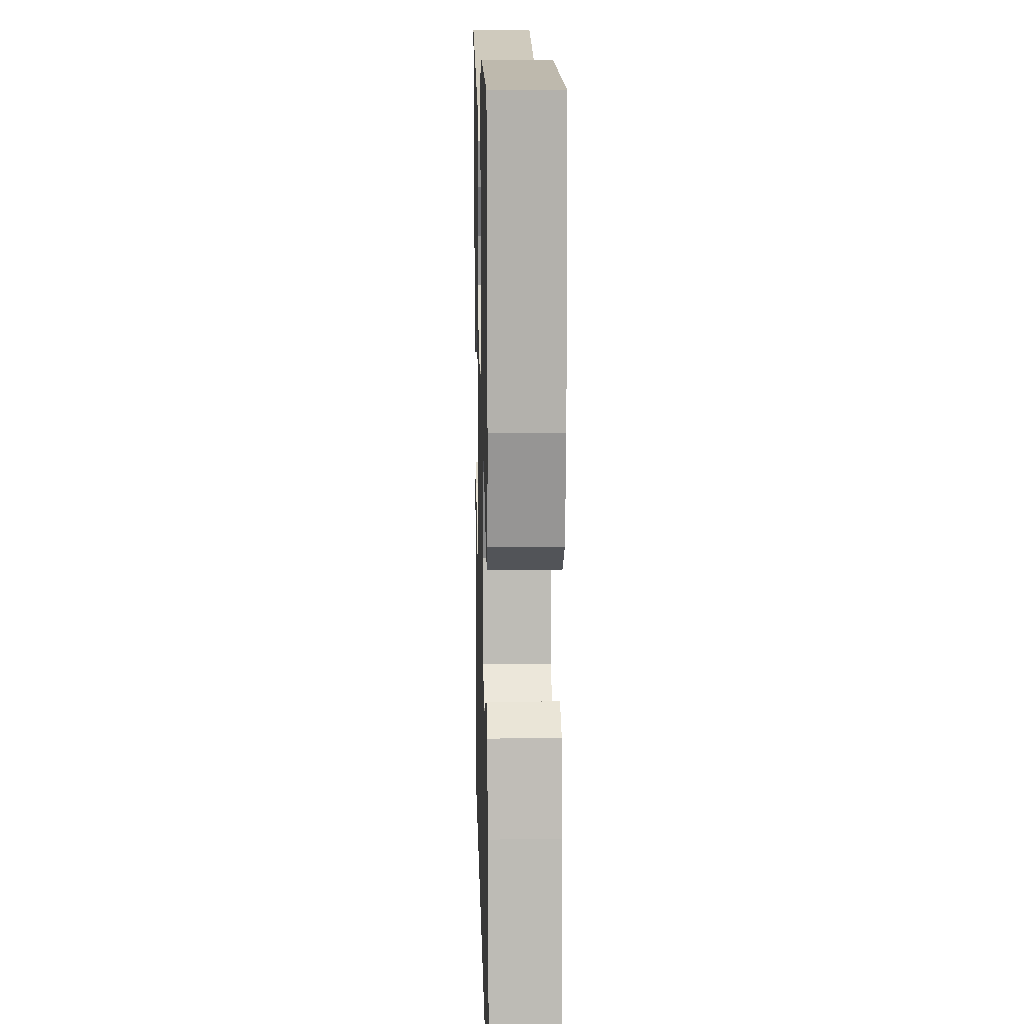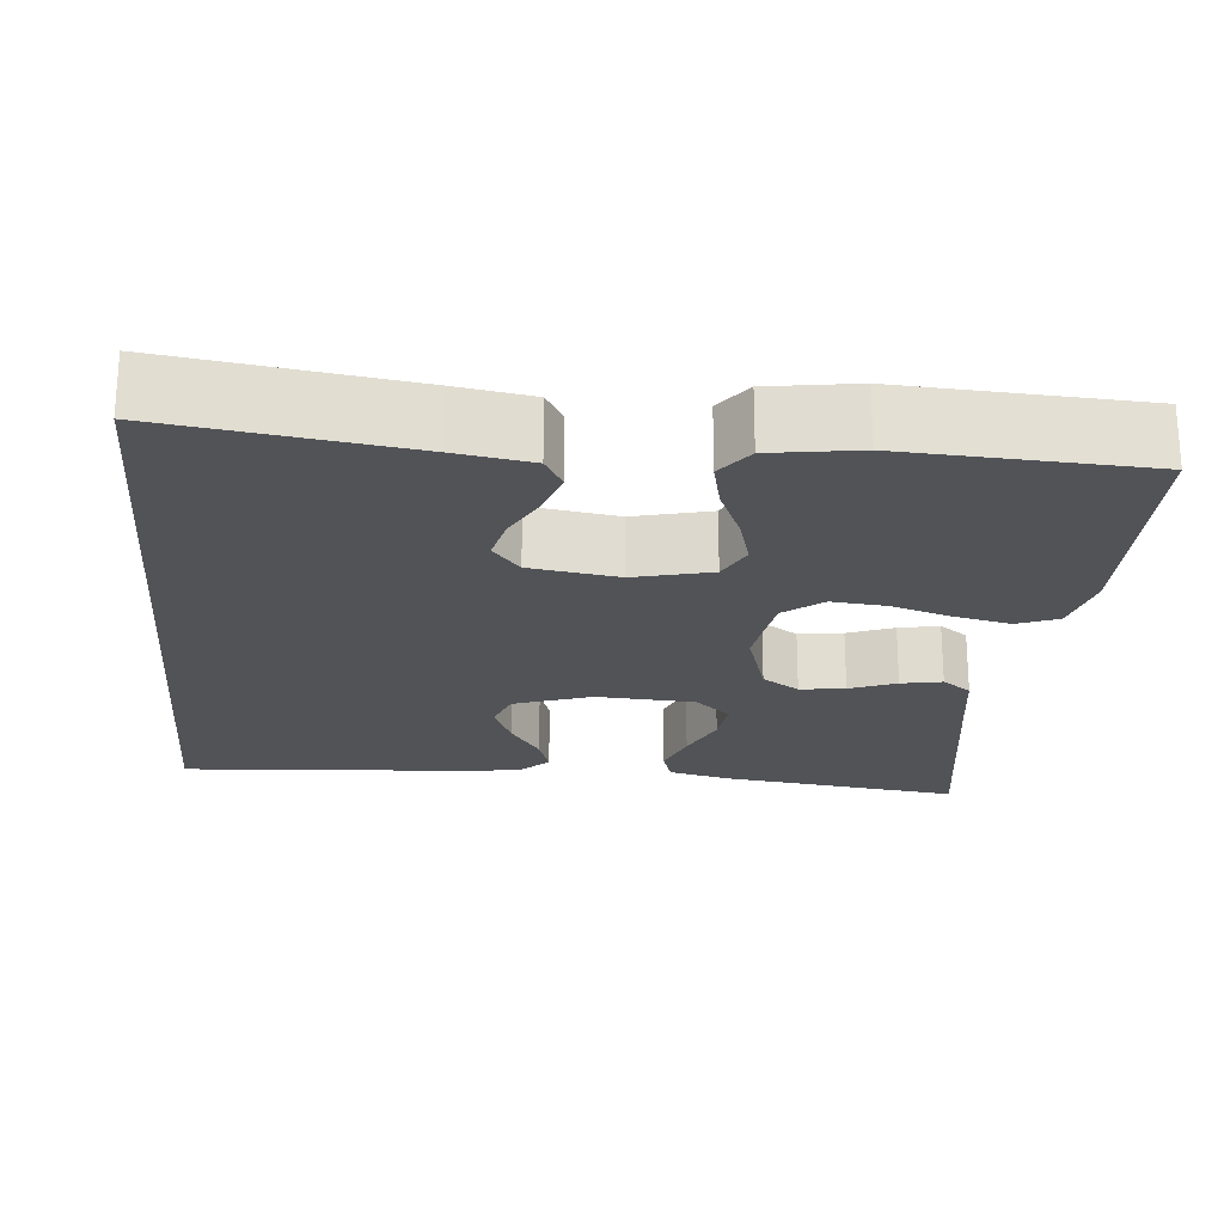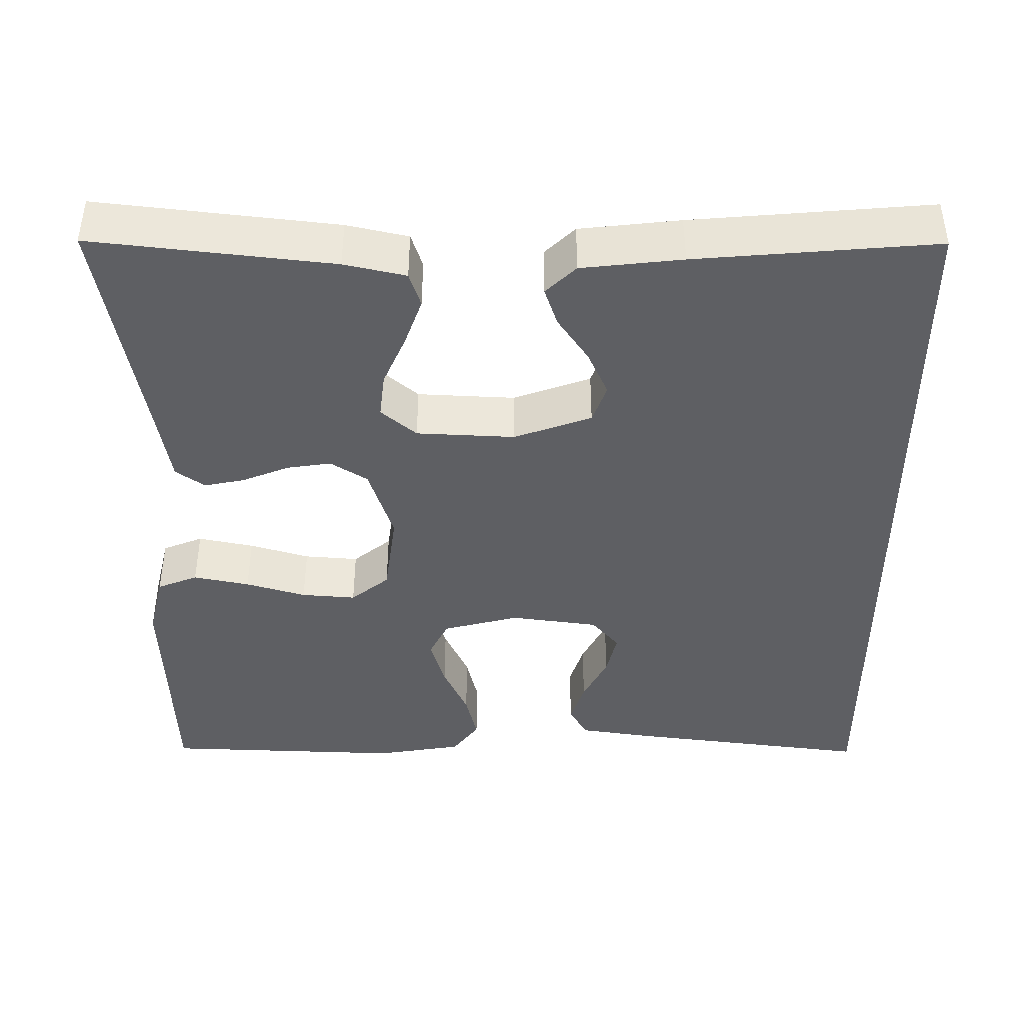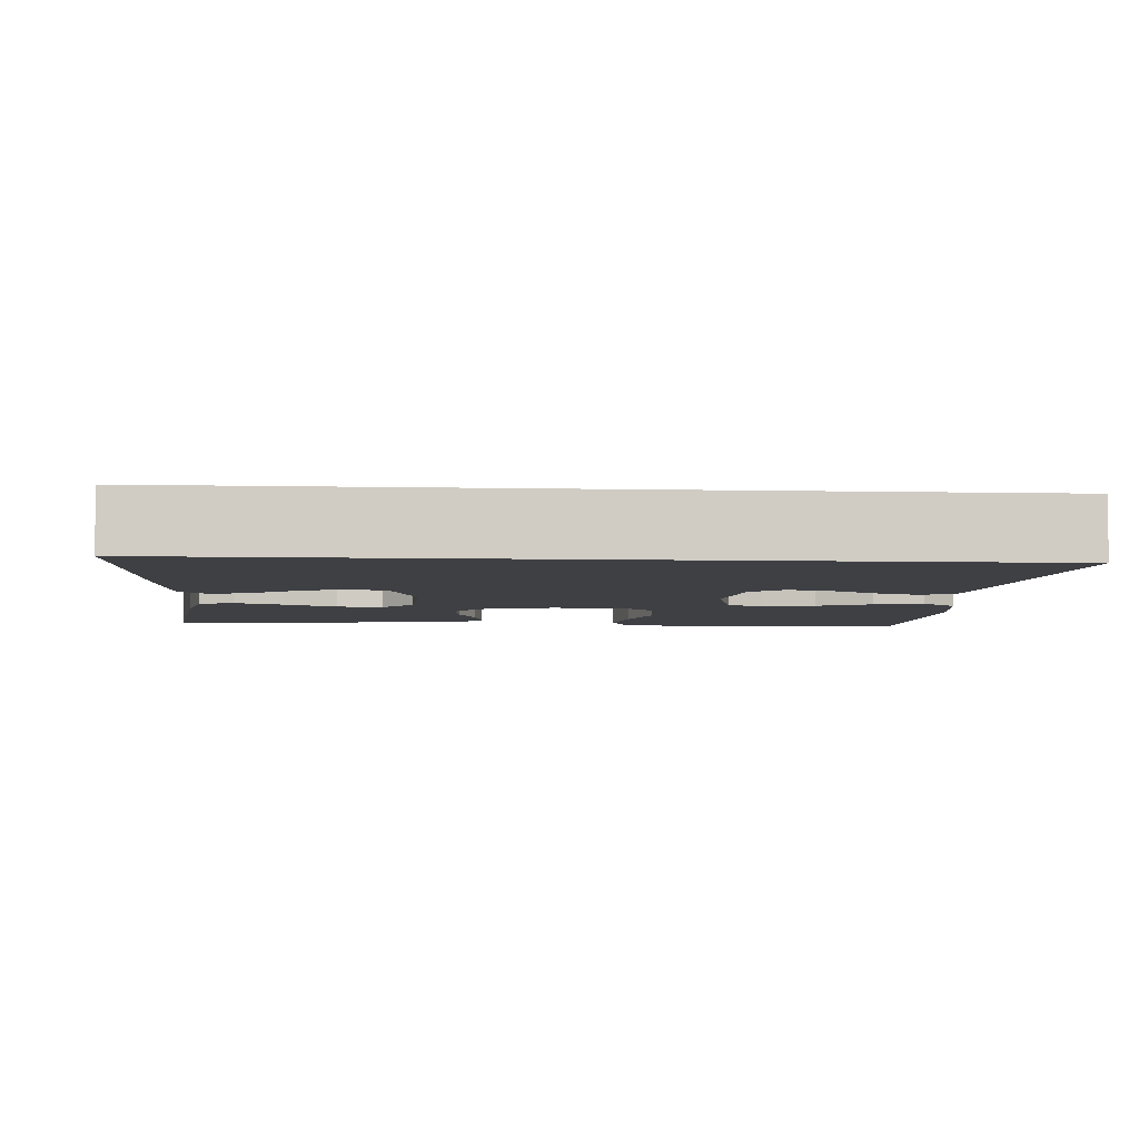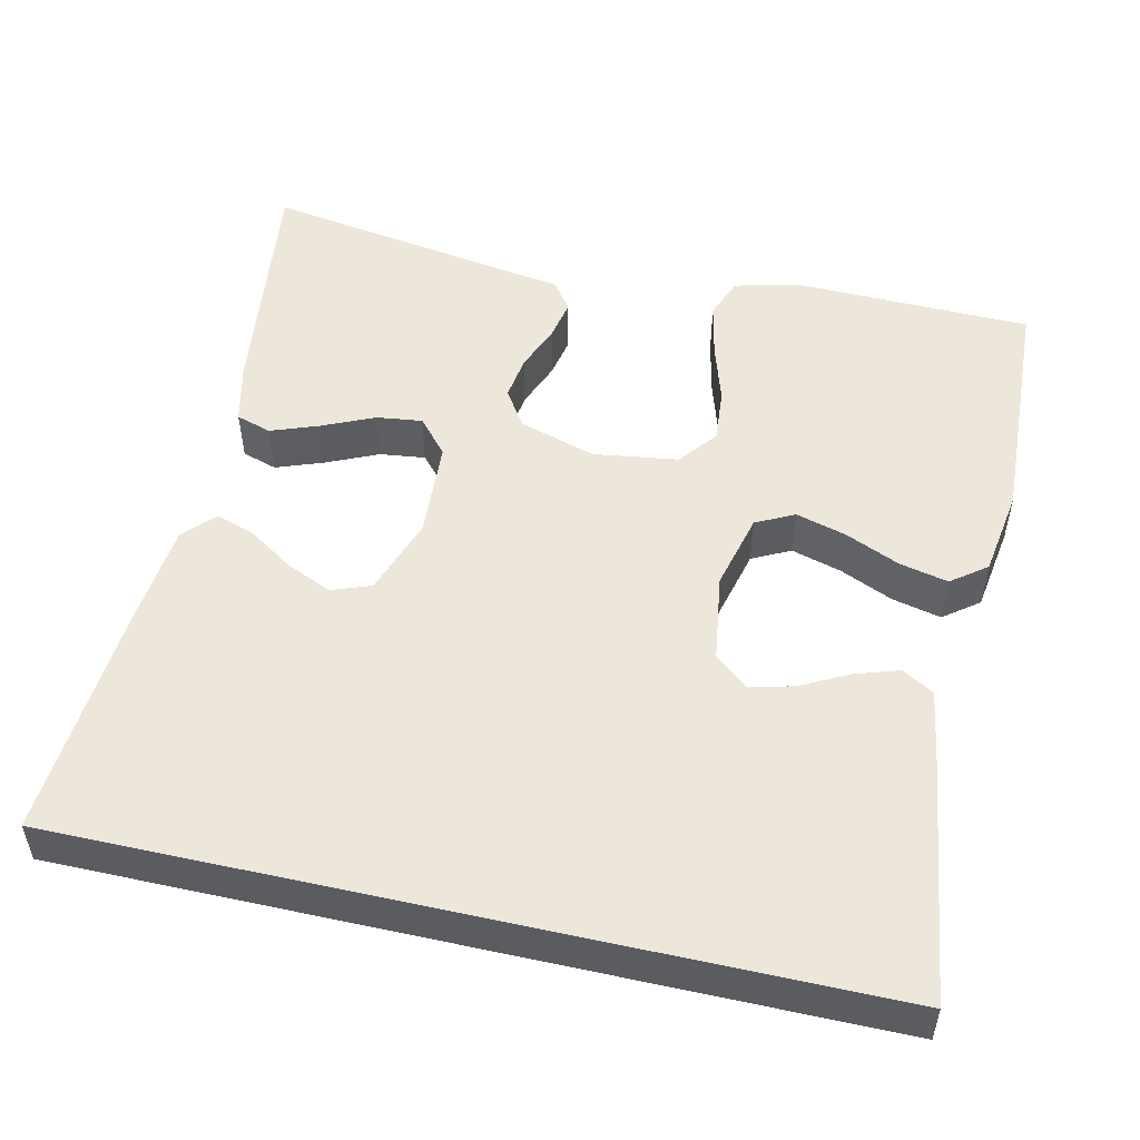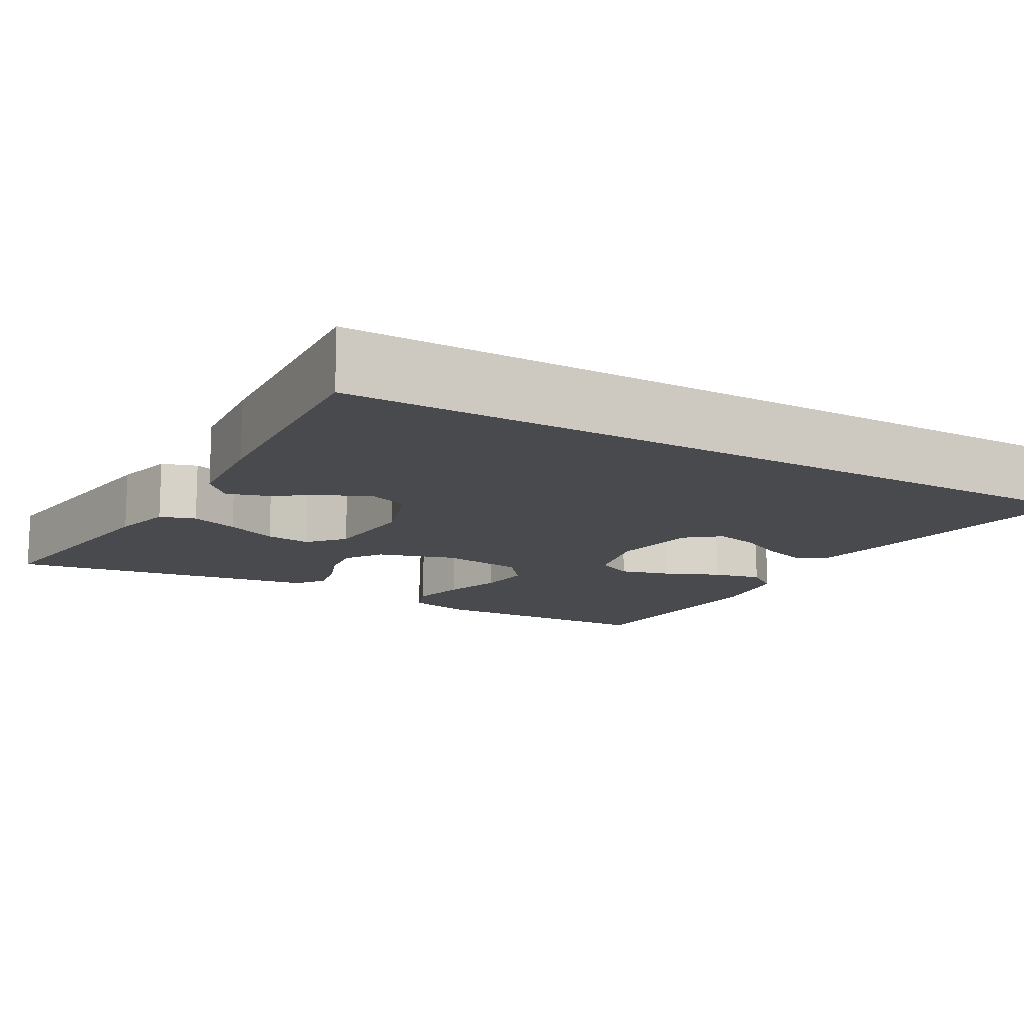
<metadata>
{"format":"obj","ext":"obj","renderer":"f3d","projection":"perspective","resolution":1024,"background":"white","views":[{"elev":13.8,"azim":-91.5,"up":"+Z"},{"elev":-22.2,"azim":-95.5,"up":"+Y"},{"elev":-41.9,"azim":90.2,"up":"+Y"},{"elev":-5.1,"azim":175.8,"up":"+Y"},{"elev":51.9,"azim":-167.3,"up":"+Y"},{"elev":-13.1,"azim":149.9,"up":"+Y"}]}
</metadata>
<code>
v -0.512 0.07 -0.5
v -0.471 0.07 -0.2
v -0.456 0.07 -0.105
v -0.416 0.07 -0.082
v -0.361 0.07 -0.1
v -0.301 0.07 -0.131
v -0.246 0.07 -0.144
v -0.205 0.07 -0.11
v -0.189 0.07 0
v -0.213 0.07 0.096
v -0.261 0.07 0.12
v -0.324 0.07 0.102
v -0.392 0.07 0.072
v -0.453 0.07 0.058
v -0.497 0.07 0.091
v -0.514 0.07 0.2
v -0.5 0.07 0.5
v -0.2 0.07 0.507
v -0.12 0.07 0.487
v -0.1 0.07 0.436
v -0.115 0.07 0.366
v -0.138 0.07 0.291
v -0.144 0.07 0.223
v -0.106 0.07 0.175
v 0 0.07 0.16
v 0.096 0.07 0.19
v 0.126 0.07 0.236
v 0.118 0.07 0.292
v 0.095 0.07 0.35
v 0.085 0.07 0.401
v 0.111 0.07 0.437
v 0.2 0.07 0.451
v 0.5 0.07 0.5
v 0.463 0.07 0.2
v 0.445 0.07 0.123
v 0.401 0.07 0.109
v 0.341 0.07 0.131
v 0.276 0.07 0.16
v 0.219 0.07 0.167
v 0.181 0.07 0.123
v 0.174 0.07 0
v 0.208 0.07 -0.097
v 0.257 0.07 -0.115
v 0.314 0.07 -0.09
v 0.371 0.07 -0.052
v 0.42 0.07 -0.036
v 0.456 0.07 -0.074
v 0.469 0.07 -0.2
v 0.492 0.07 -0.5
v -0.512 0 -0.5
v -0.471 0 -0.2
v -0.456 0 -0.105
v -0.416 0 -0.082
v -0.361 0 -0.1
v -0.301 0 -0.131
v -0.246 0 -0.144
v -0.205 0 -0.11
v -0.189 0 0
v -0.213 0 0.096
v -0.261 0 0.12
v -0.324 0 0.102
v -0.392 0 0.072
v -0.453 0 0.058
v -0.497 0 0.091
v -0.514 0 0.2
v -0.5 0 0.5
v -0.2 0 0.507
v -0.12 0 0.487
v -0.1 0 0.436
v -0.115 0 0.366
v -0.138 0 0.291
v -0.144 0 0.223
v -0.106 0 0.175
v 0 0 0.16
v 0.096 0 0.19
v 0.126 0 0.236
v 0.118 0 0.292
v 0.095 0 0.35
v 0.085 0 0.401
v 0.111 0 0.437
v 0.2 0 0.451
v 0.5 0 0.5
v 0.463 0 0.2
v 0.445 0 0.123
v 0.401 0 0.109
v 0.341 0 0.131
v 0.276 0 0.16
v 0.219 0 0.167
v 0.181 0 0.123
v 0.174 0 0
v 0.208 0 -0.097
v 0.257 0 -0.115
v 0.314 0 -0.09
v 0.371 0 -0.052
v 0.42 0 -0.036
v 0.456 0 -0.074
v 0.469 0 -0.2
v 0.492 0 -0.5
f 44 45 46 47
f 43 44 47 48
f 42 43 48 49
f 35 36 37 38
f 33 34 35 38
f 32 33 38 39
f 31 32 39 40
f 28 29 30 31
f 27 28 31 40
f 19 20 21 22
f 17 18 19 22
f 17 22 23
f 16 17 23 24
f 12 13 14 15
f 11 12 15 16
f 3 4 5 6
f 3 6 7
f 2 3 7
f 42 49 1 2
f 26 27 40 41
f 25 26 41 42
f 11 16 24 25
f 10 11 25 42
f 9 10 42
f 8 9 42
f 7 8 42
f 2 7 42
f 96 95 94 93
f 97 96 93 92
f 98 97 92 91
f 87 86 85 84
f 87 84 83 82
f 88 87 82 81
f 89 88 81 80
f 80 79 78 77
f 89 80 77 76
f 71 70 69 68
f 71 68 67 66
f 72 71 66
f 73 72 66 65
f 64 63 62 61
f 65 64 61 60
f 55 54 53 52
f 56 55 52
f 56 52 51
f 51 50 98 91
f 90 89 76 75
f 91 90 75 74
f 74 73 65 60
f 91 74 60 59
f 91 59 58
f 91 58 57
f 91 57 56
f 91 56 51
f 1 50 51 2
f 2 51 52 3
f 3 52 53 4
f 4 53 54 5
f 5 54 55 6
f 6 55 56 7
f 7 56 57 8
f 8 57 58 9
f 9 58 59 10
f 10 59 60 11
f 11 60 61 12
f 12 61 62 13
f 13 62 63 14
f 14 63 64 15
f 15 64 65 16
f 16 65 66 17
f 17 66 67 18
f 18 67 68 19
f 19 68 69 20
f 20 69 70 21
f 21 70 71 22
f 22 71 72 23
f 23 72 73 24
f 24 73 74 25
f 25 74 75 26
f 26 75 76 27
f 27 76 77 28
f 28 77 78 29
f 29 78 79 30
f 30 79 80 31
f 31 80 81 32
f 32 81 82 33
f 33 82 83 34
f 34 83 84 35
f 35 84 85 36
f 36 85 86 37
f 37 86 87 38
f 38 87 88 39
f 39 88 89 40
f 40 89 90 41
f 41 90 91 42
f 42 91 92 43
f 43 92 93 44
f 44 93 94 45
f 45 94 95 46
f 46 95 96 47
f 47 96 97 48
f 48 97 98 49
f 49 98 50 1

</code>
